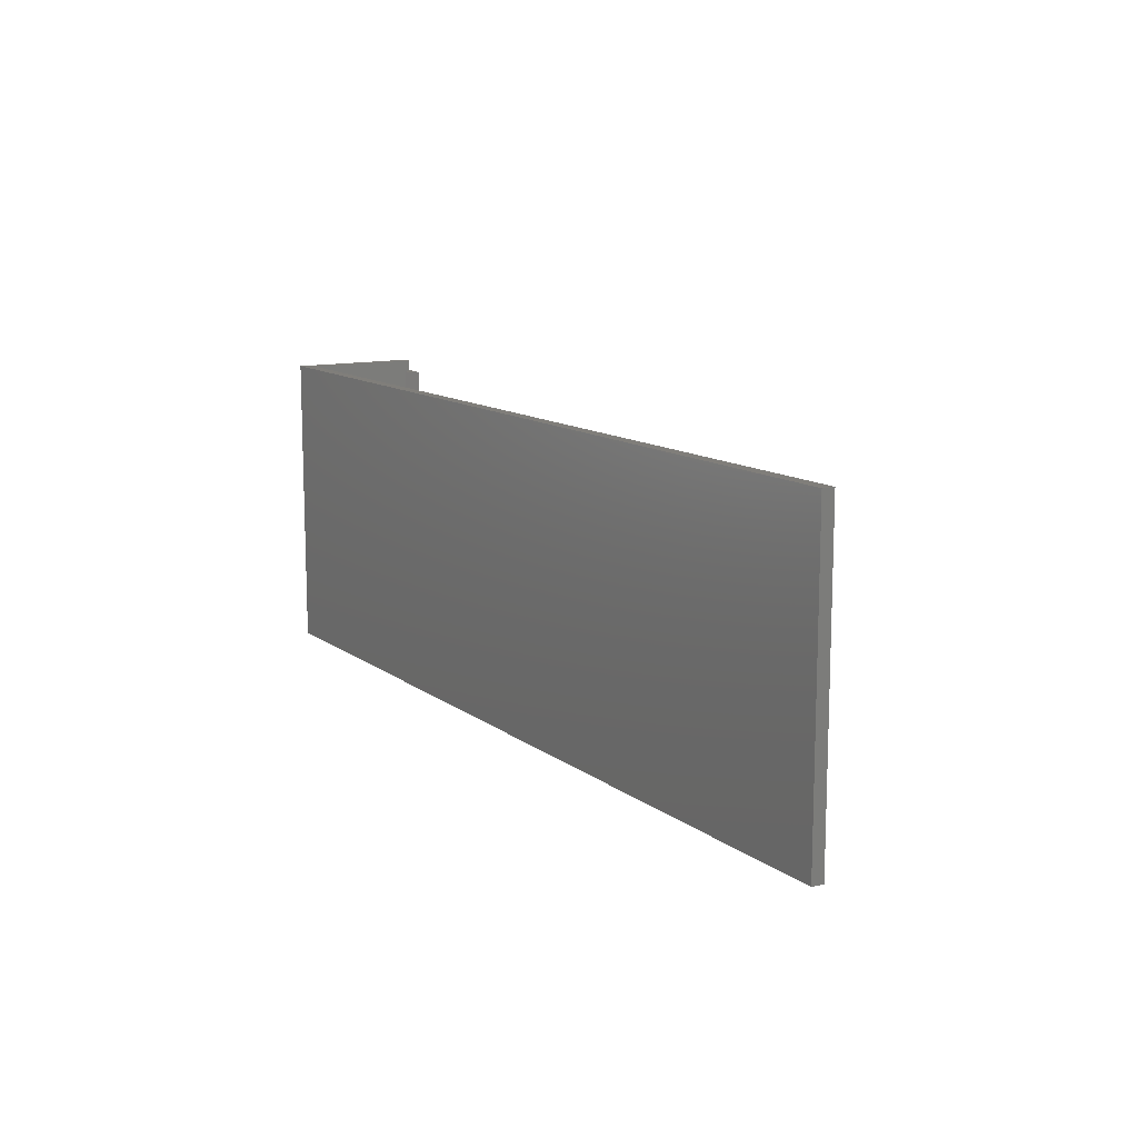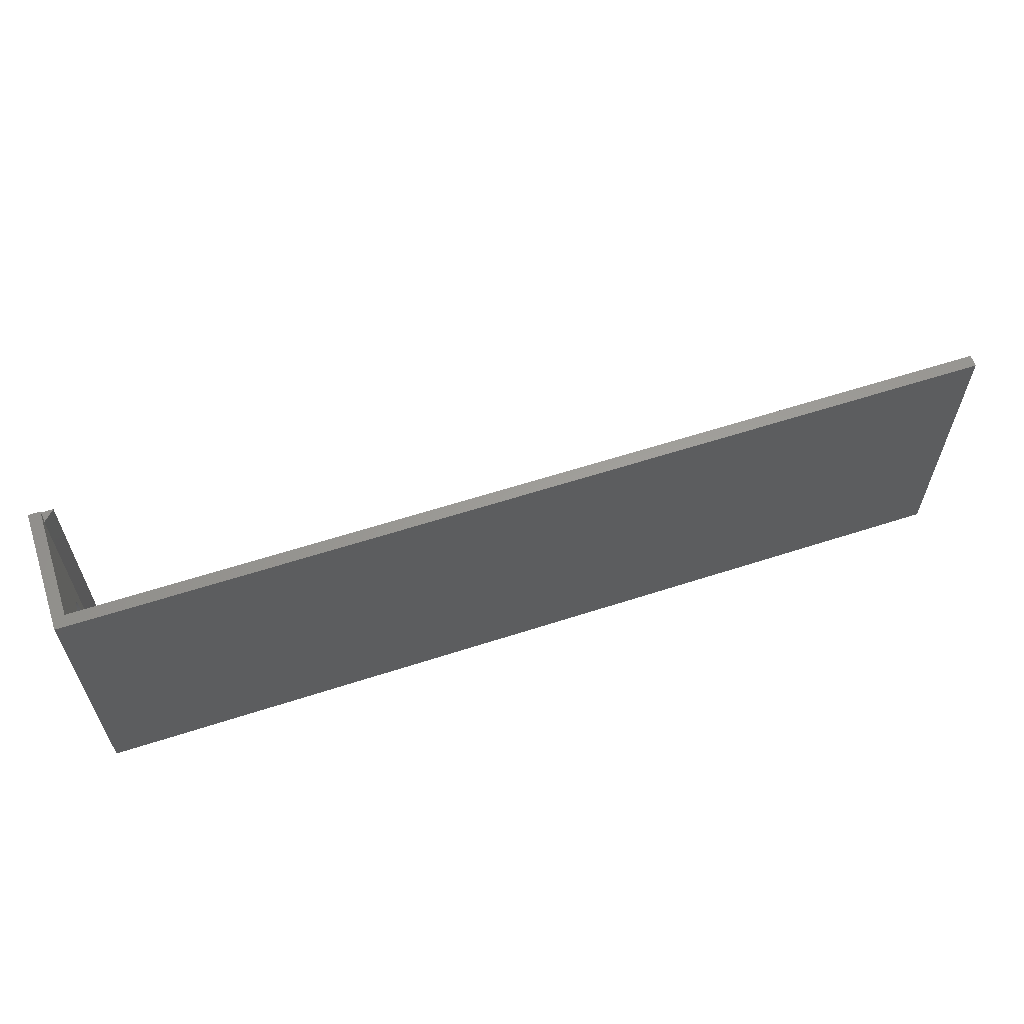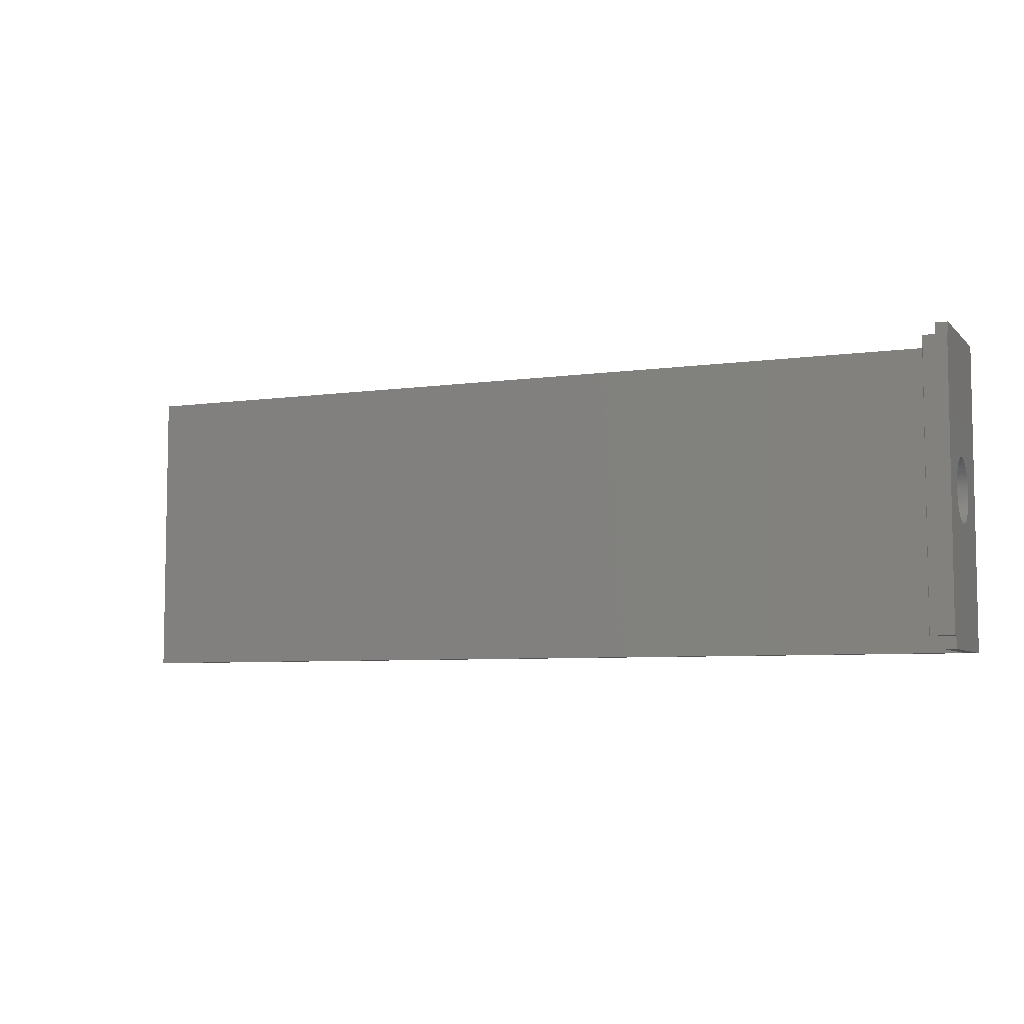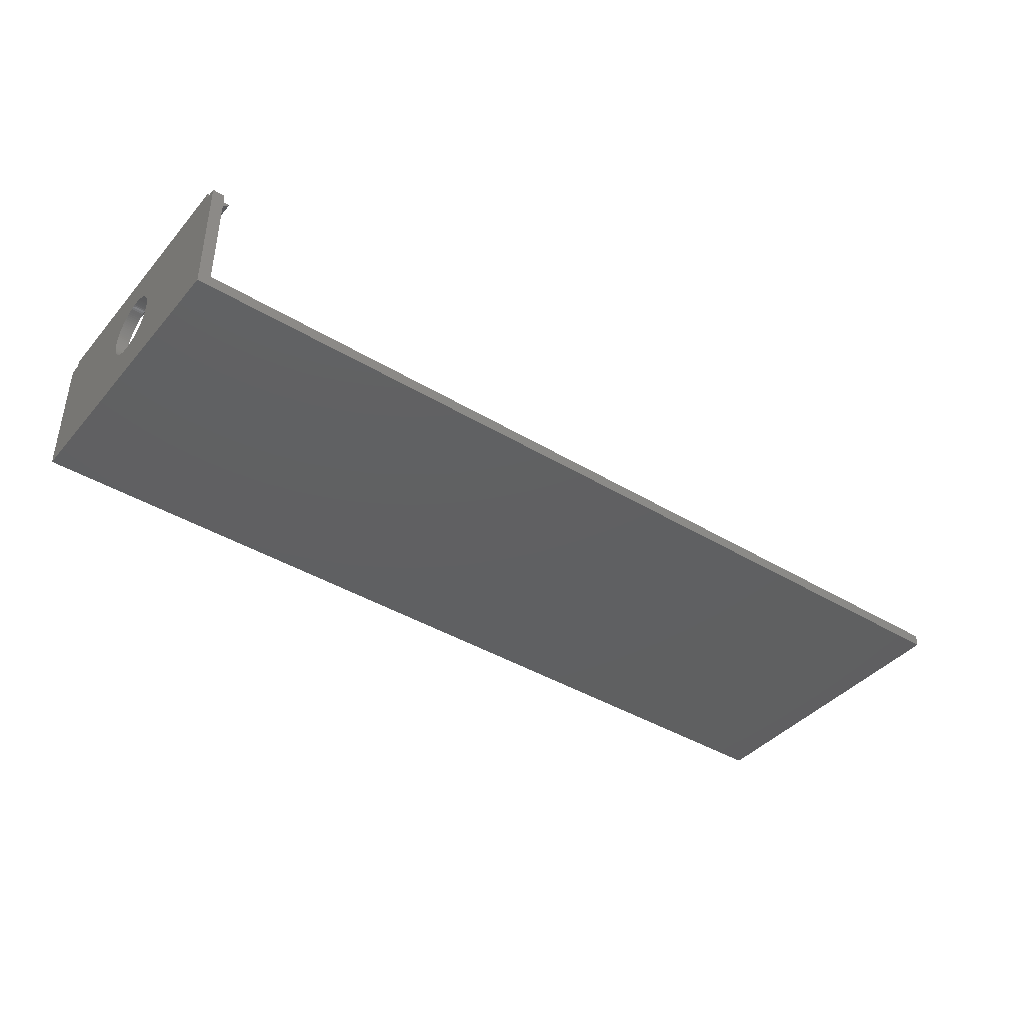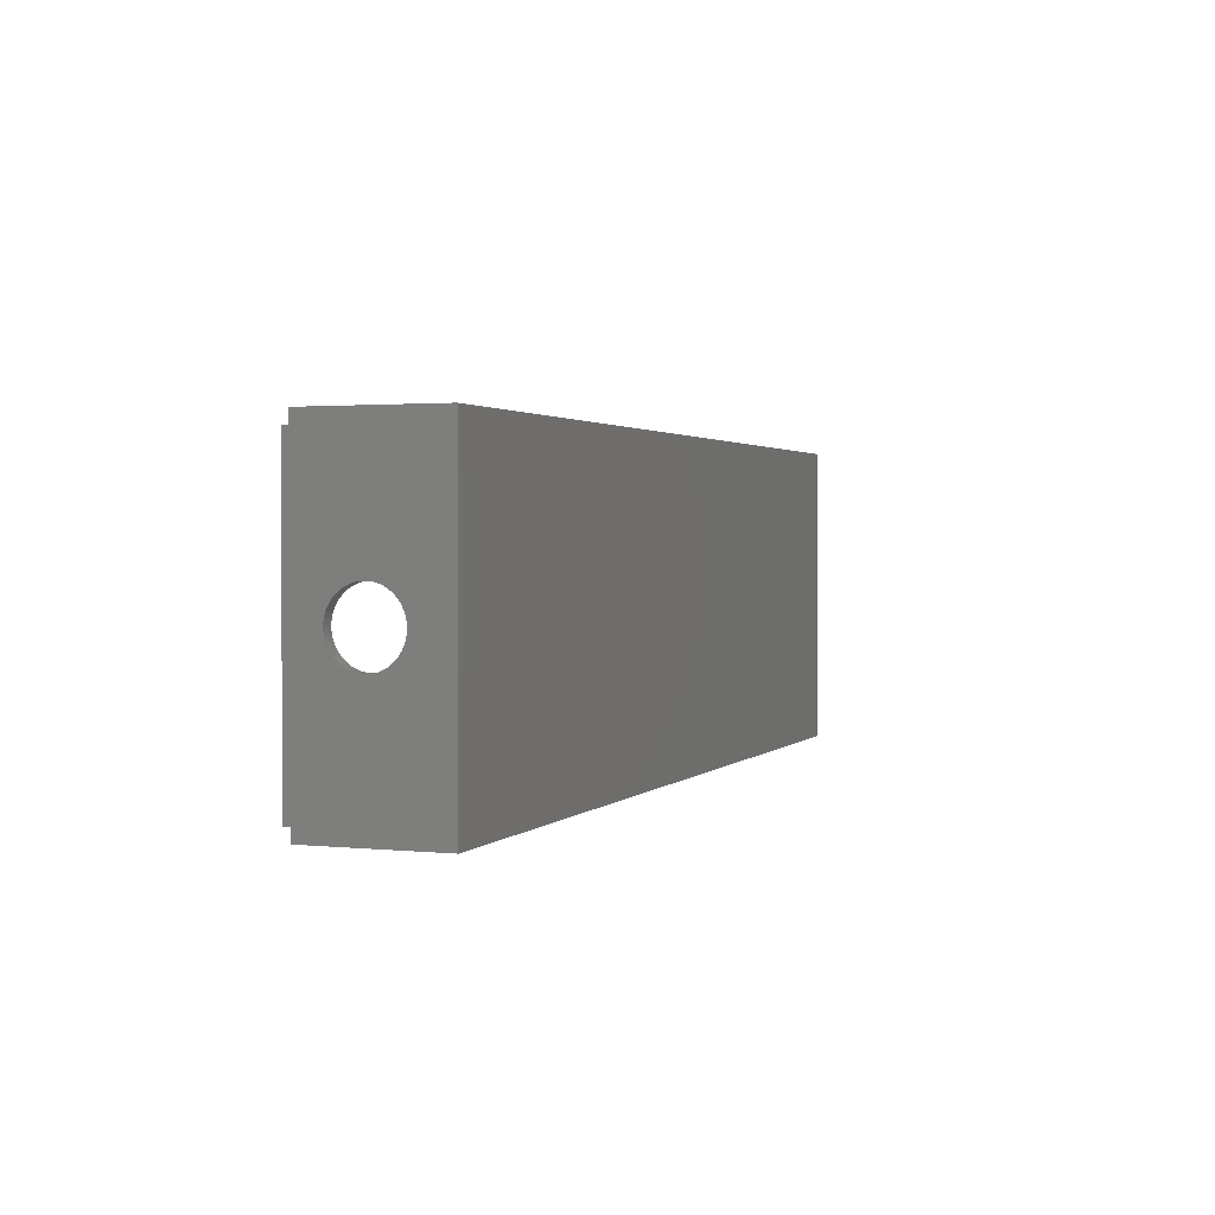
<metadata>
{"format":"stl","ext":"stl","renderer":"f3d","projection":"perspective","resolution":1024,"background":"white","views":[{"elev":12.0,"azim":-120.9,"up":"+Y"},{"elev":60.6,"azim":161.7,"up":"+Y"},{"elev":-6.3,"azim":23.1,"up":"+Y"},{"elev":-40.8,"azim":143.5,"up":"+Z"},{"elev":1.8,"azim":110.5,"up":"+Y"}]}
</metadata>
<code>
# stl→obj: 224 verts, 448 faces
v 73.45 3.853 13.19
v 73.45 21.85 19.05
v 73.45 21.85 20.05
v 73.45 4.99 10.31
v 73.45 5 10
v 73.45 4.961 10.63
v 73.45 4.911 10.94
v 73.45 4.843 11.24
v 73.45 4.755 11.55
v 73.45 4.649 11.84
v 73.45 4.524 12.13
v 73.45 4.382 12.41
v 73.45 4.222 12.68
v 73.45 4.045 12.94
v 73.45 3.645 13.42
v 73.45 3.423 13.64
v 73.45 3.187 13.85
v 73.45 2.939 14.05
v 73.45 2.679 14.22
v 73.45 2.409 14.38
v 73.45 2.129 14.52
v 73.45 1.841 14.65
v 73.45 1.545 14.76
v 73.45 1.243 14.84
v 73.45 0.9369 14.91
v 73.45 0.6267 14.96
v 73.45 0.314 14.99
v 73.45 0 15
v 73.45 -21.85 20.05
v 73.45 -0.314 14.99
v 73.45 -0.6267 14.96
v 73.45 -0.9369 14.91
v 73.45 -4.961 10.63
v 73.45 -21.85 19.05
v 73.45 -4.99 10.31
v 73.45 -4.911 10.94
v 73.45 -4.843 11.24
v 73.45 -4.755 11.55
v 73.45 -4.649 11.84
v 73.45 -4.524 12.13
v 73.45 -4.382 12.41
v 73.45 -4.222 12.68
v 73.45 -4.045 12.94
v 73.45 -3.853 13.19
v 73.45 -3.645 13.42
v 73.45 -3.423 13.64
v 73.45 -3.187 13.85
v 73.45 -2.939 14.05
v 73.45 -2.679 14.22
v 73.45 -2.409 14.38
v 73.45 -2.129 14.52
v 73.45 -1.841 14.65
v 73.45 -1.545 14.76
v 73.45 -1.243 14.84
v 73.45 23.75 -0.95
v 73.45 23.75 19.05
v 73.45 4.99 9.686
v 73.45 4.961 9.373
v 73.45 4.911 9.063
v 73.45 4.843 8.757
v 73.45 4.755 8.455
v 73.45 4.649 8.159
v 73.45 4.524 7.871
v 73.45 4.382 7.591
v 73.45 4.222 7.321
v 73.45 4.045 7.061
v 73.45 3.853 6.813
v 73.45 3.645 6.577
v 73.45 3.423 6.355
v 73.45 3.187 6.147
v 73.45 2.939 5.955
v 73.45 2.679 5.778
v 73.45 2.409 5.618
v 73.45 2.129 5.476
v 73.45 1.841 5.351
v 73.45 1.545 5.245
v 73.45 1.243 5.157
v 73.45 0.9369 5.089
v 73.45 0.6267 5.039
v 73.45 0.314 5.01
v 73.45 0 5
v 73.45 -23.75 -0.95
v 73.45 -0.314 5.01
v 73.45 -0.6267 5.039
v 73.45 -0.9369 5.089
v 73.45 -1.243 5.157
v 73.45 -5 10
v 73.45 -4.99 9.686
v 73.45 -4.961 9.373
v 73.45 -4.911 9.063
v 73.45 -4.843 8.757
v 73.45 -4.755 8.455
v 73.45 -4.649 8.159
v 73.45 -4.524 7.871
v 73.45 -4.382 7.591
v 73.45 -4.222 7.321
v 73.45 -4.045 7.061
v 73.45 -3.853 6.813
v 73.45 -3.645 6.577
v 73.45 -3.423 6.355
v 73.45 -3.187 6.147
v 73.45 -23.75 19.05
v 73.45 -2.939 5.955
v 73.45 -1.545 5.245
v 73.45 -1.841 5.351
v 73.45 -2.129 5.476
v 73.45 -2.409 5.618
v 73.45 -2.679 5.778
v 71.55 23.75 19.05
v 71.55 21.85 19.05
v 71.55 -21.85 19.05
v 71.55 -23.75 19.05
v -72.5 -23.75 -0.95
v -72.5 23.75 -0.95
v 71.55 23.75 0.95
v 71.55 21.85 18.26
v 71.55 4.99 9.686
v 71.55 5 10
v 71.55 4.961 9.373
v 71.55 4.911 9.063
v 71.55 4.843 8.757
v 71.55 4.755 8.455
v 71.55 4.649 8.159
v 71.55 4.524 7.871
v 71.55 4.382 7.591
v 71.55 4.222 7.321
v 71.55 4.045 7.061
v 71.55 3.853 6.813
v 71.55 3.645 6.577
v 71.55 3.423 6.355
v 71.55 3.187 6.147
v 71.55 2.939 5.955
v 71.55 2.679 5.778
v 71.55 2.409 5.618
v 71.55 2.129 5.476
v 71.55 1.841 5.351
v 71.55 1.545 5.245
v 71.55 1.243 5.157
v 71.55 0.9369 5.089
v 71.55 0.6267 5.039
v 71.55 0.314 5.01
v 71.55 0 5
v 71.55 -23.75 0.95
v 71.55 -0.314 5.01
v 71.55 -0.6267 5.039
v 71.55 -4.99 9.686
v 71.55 -21.85 18.26
v 71.55 -5 10
v 71.55 -4.961 9.373
v 71.55 -4.911 9.063
v 71.55 -4.843 8.757
v 71.55 -4.755 8.455
v 71.55 -4.649 8.159
v 71.55 -4.524 7.871
v 71.55 -4.382 7.591
v 71.55 -4.222 7.321
v 71.55 -4.045 7.061
v 71.55 -3.853 6.813
v 71.55 -3.645 6.577
v 71.55 -3.423 6.355
v 71.55 -3.187 6.147
v 71.55 -2.939 5.955
v 71.55 -2.679 5.778
v 71.55 -0.9369 5.089
v 71.55 -1.243 5.157
v 71.55 -1.545 5.245
v 71.55 -1.841 5.351
v 71.55 -2.129 5.476
v 71.55 -2.409 5.618
v 71.55 4.99 10.31
v 71.55 4.961 10.63
v 71.55 4.911 10.94
v 71.55 4.843 11.24
v 71.55 4.755 11.55
v 71.55 4.649 11.84
v 71.55 4.524 12.13
v 71.55 4.382 12.41
v 71.55 4.222 12.68
v 71.55 4.045 12.94
v 71.55 3.853 13.19
v 71.55 3.645 13.42
v 71.55 3.423 13.64
v 71.55 3.187 13.85
v 71.55 2.939 14.05
v 71.55 2.679 14.22
v 71.55 2.409 14.38
v 71.55 2.129 14.52
v 71.55 1.841 14.65
v 71.55 1.545 14.76
v 71.55 1.243 14.84
v 71.55 0.9369 14.91
v 71.55 0.6267 14.96
v 71.55 0.314 14.99
v 71.55 0 15
v 71.55 -0.314 14.99
v 71.55 -0.6267 14.96
v 71.55 -0.9369 14.91
v 71.55 -1.243 14.84
v 71.55 -1.545 14.76
v 71.55 -1.841 14.65
v 71.55 -2.129 14.52
v 71.55 -2.409 14.38
v 71.55 -2.679 14.22
v 71.55 -2.939 14.05
v 71.55 -3.187 13.85
v 71.55 -3.423 13.64
v 71.55 -3.645 13.42
v 71.55 -3.853 13.19
v 71.55 -4.045 12.94
v 71.55 -4.222 12.68
v 71.55 -4.382 12.41
v 71.55 -4.524 12.13
v 71.55 -4.649 11.84
v 71.55 -4.755 11.55
v 71.55 -4.843 11.24
v 71.55 -4.911 10.94
v 71.55 -4.961 10.63
v 71.55 -4.99 10.31
v -72.5 23.75 0.95
v -72.5 -23.75 0.95
v 69.81 -21.85 20
v 69.81 21.85 20
v 69.86 21.85 20.05
v 69.86 -21.85 20.05
f 1 2 3
f 2 4 5
f 2 6 4
f 2 7 6
f 2 8 7
f 2 9 8
f 2 10 9
f 2 11 10
f 2 12 11
f 2 13 12
f 2 14 13
f 2 1 14
f 3 15 1
f 3 16 15
f 3 17 16
f 3 18 17
f 3 19 18
f 3 20 19
f 3 21 20
f 3 22 21
f 3 23 22
f 3 24 23
f 3 25 24
f 3 26 25
f 3 27 26
f 3 28 27
f 29 28 3
f 28 29 30
f 30 29 31
f 31 29 32
f 33 34 35
f 36 34 33
f 37 34 36
f 38 34 37
f 39 34 38
f 40 34 39
f 41 34 40
f 42 34 41
f 43 34 42
f 44 34 43
f 34 44 29
f 45 29 44
f 46 29 45
f 47 29 46
f 48 29 47
f 49 29 48
f 50 29 49
f 51 29 50
f 52 29 51
f 53 29 52
f 54 29 53
f 32 29 54
f 2 55 56
f 57 2 5
f 2 57 55
f 58 55 57
f 59 55 58
f 60 55 59
f 61 55 60
f 62 55 61
f 63 55 62
f 64 55 63
f 65 55 64
f 66 55 65
f 67 55 66
f 68 55 67
f 69 55 68
f 70 55 69
f 71 55 70
f 72 55 71
f 73 55 72
f 74 55 73
f 75 55 74
f 76 55 75
f 77 55 76
f 78 55 77
f 79 55 78
f 80 55 79
f 81 55 80
f 82 81 83
f 82 83 84
f 82 84 85
f 82 85 86
f 35 34 87
f 87 34 88
f 88 34 89
f 82 89 34
f 89 82 90
f 90 82 91
f 91 82 92
f 92 82 93
f 93 82 94
f 94 82 95
f 95 82 96
f 96 82 97
f 97 82 98
f 98 82 99
f 99 82 100
f 100 82 101
f 82 34 102
f 101 82 103
f 81 82 55
f 104 82 86
f 105 82 104
f 106 82 105
f 107 82 106
f 108 82 107
f 103 82 108
f 109 2 56
f 2 109 110
f 111 102 34
f 102 111 112
f 113 55 82
f 55 113 114
f 115 116 109
f 117 116 115
f 116 117 118
f 115 119 117
f 115 120 119
f 115 121 120
f 115 122 121
f 115 123 122
f 115 124 123
f 115 125 124
f 115 126 125
f 115 127 126
f 115 128 127
f 115 129 128
f 115 130 129
f 115 131 130
f 115 132 131
f 115 133 132
f 115 134 133
f 115 135 134
f 115 136 135
f 115 137 136
f 115 138 137
f 115 139 138
f 115 140 139
f 115 141 140
f 115 142 141
f 143 142 115
f 142 143 144
f 144 143 145
f 146 147 148
f 143 146 149
f 143 149 150
f 143 150 151
f 143 151 152
f 143 152 153
f 143 153 154
f 143 154 155
f 143 155 156
f 143 156 157
f 143 157 158
f 143 158 159
f 143 159 160
f 143 160 161
f 143 161 162
f 143 162 163
f 145 143 164
f 143 165 164
f 143 166 165
f 143 167 166
f 143 168 167
f 143 169 168
f 143 163 169
f 146 143 147
f 112 147 143
f 147 112 111
f 109 116 110
f 170 116 118
f 171 116 170
f 172 116 171
f 173 116 172
f 174 116 173
f 175 116 174
f 176 116 175
f 177 116 176
f 178 116 177
f 179 116 178
f 180 116 179
f 181 116 180
f 182 116 181
f 183 116 182
f 184 116 183
f 185 116 184
f 186 116 185
f 187 116 186
f 188 116 187
f 189 116 188
f 190 116 189
f 191 116 190
f 192 116 191
f 193 116 192
f 194 116 193
f 147 194 195
f 147 195 196
f 194 147 116
f 197 147 196
f 198 147 197
f 199 147 198
f 200 147 199
f 201 147 200
f 202 147 201
f 203 147 202
f 204 147 203
f 205 147 204
f 206 147 205
f 207 147 206
f 208 147 207
f 209 147 208
f 210 147 209
f 211 147 210
f 212 147 211
f 213 147 212
f 214 147 213
f 215 147 214
f 216 147 215
f 217 147 216
f 218 147 217
f 147 218 148
f 56 115 109
f 55 115 56
f 114 115 55
f 115 114 219
f 220 113 143
f 143 102 112
f 143 82 102
f 82 143 113
f 139 79 78
f 79 139 140
f 170 6 171
f 6 170 4
f 136 76 75
f 76 136 137
f 88 148 87
f 148 88 146
f 193 26 27
f 26 193 192
f 188 21 22
f 21 188 187
f 120 58 119
f 58 120 59
f 179 1 180
f 1 179 14
f 191 24 25
f 24 191 190
f 96 155 95
f 155 96 156
f 90 149 89
f 149 90 150
f 197 31 32
f 31 197 196
f 189 22 23
f 22 189 188
f 141 81 80
f 81 141 142
f 199 54 53
f 54 199 198
f 142 83 81
f 83 142 144
f 181 16 182
f 16 181 15
f 202 51 50
f 51 202 201
f 138 78 77
f 78 138 139
f 131 71 70
f 71 131 132
f 137 77 76
f 77 137 138
f 127 65 126
f 65 127 66
f 95 154 94
f 154 95 155
f 128 66 127
f 66 128 67
f 126 64 125
f 64 126 65
f 167 106 105
f 106 167 168
f 186 19 20
f 19 186 185
f 37 214 38
f 214 37 215
f 166 105 104
f 105 166 167
f 180 15 181
f 15 180 1
f 165 104 86
f 104 165 166
f 134 74 73
f 74 134 135
f 39 212 40
f 212 39 213
f 130 70 69
f 70 130 131
f 44 207 45
f 207 44 208
f 203 50 49
f 50 203 202
f 145 85 84
f 85 145 164
f 183 16 17
f 16 183 182
f 184 17 18
f 17 184 183
f 174 10 175
f 10 174 9
f 162 101 103
f 101 162 161
f 130 68 129
f 68 130 69
f 122 60 121
f 60 122 61
f 124 62 123
f 62 124 63
f 97 156 96
f 156 97 157
f 178 14 179
f 14 178 13
f 196 30 31
f 30 196 195
f 144 84 83
f 84 144 145
f 41 210 42
f 210 41 211
f 133 73 72
f 73 133 134
f 129 67 128
f 67 129 68
f 177 13 178
f 13 177 12
f 33 216 36
f 216 33 217
f 204 49 48
f 49 204 203
f 125 63 124
f 63 125 64
f 140 80 79
f 80 140 141
f 91 150 90
f 150 91 151
f 118 4 170
f 4 118 5
f 175 11 176
f 11 175 10
f 185 18 19
f 18 185 184
f 171 7 172
f 7 171 6
f 87 218 35
f 218 87 148
f 164 86 85
f 86 164 165
f 200 53 52
f 53 200 199
f 135 75 74
f 75 135 136
f 168 107 106
f 107 168 169
f 89 146 88
f 146 89 149
f 45 206 46
f 206 45 207
f 35 217 33
f 217 35 218
f 201 52 51
f 52 201 200
f 132 72 71
f 72 132 133
f 163 103 108
f 103 163 162
f 93 152 92
f 152 93 153
f 161 100 101
f 100 161 160
f 121 59 120
f 59 121 60
f 192 25 26
f 25 192 191
f 173 9 174
f 9 173 8
f 99 158 98
f 158 99 159
f 119 57 117
f 57 119 58
f 117 5 118
f 5 117 57
f 205 48 47
f 48 205 204
f 92 151 91
f 151 92 152
f 36 215 37
f 215 36 216
f 100 159 99
f 159 100 160
f 38 213 39
f 213 38 214
f 195 28 30
f 28 195 194
f 94 153 93
f 153 94 154
f 206 47 46
f 47 206 205
f 123 61 122
f 61 123 62
f 198 32 54
f 32 198 197
f 172 8 173
f 8 172 7
f 190 23 24
f 23 190 189
f 169 108 107
f 108 169 163
f 194 27 28
f 27 194 193
f 187 20 21
f 20 187 186
f 42 209 43
f 209 42 210
f 40 211 41
f 211 40 212
f 176 12 177
f 12 176 11
f 98 157 97
f 157 98 158
f 43 208 44
f 208 43 209
f 221 116 147
f 116 221 222
f 221 223 222
f 223 221 224
f 110 223 3
f 110 3 2
f 223 110 222
f 222 110 116
f 221 147 111
f 111 224 221
f 224 111 29
f 29 111 34
f 223 29 3
f 29 223 224
f 219 143 115
f 143 219 220
f 113 219 114
f 219 113 220

</code>
